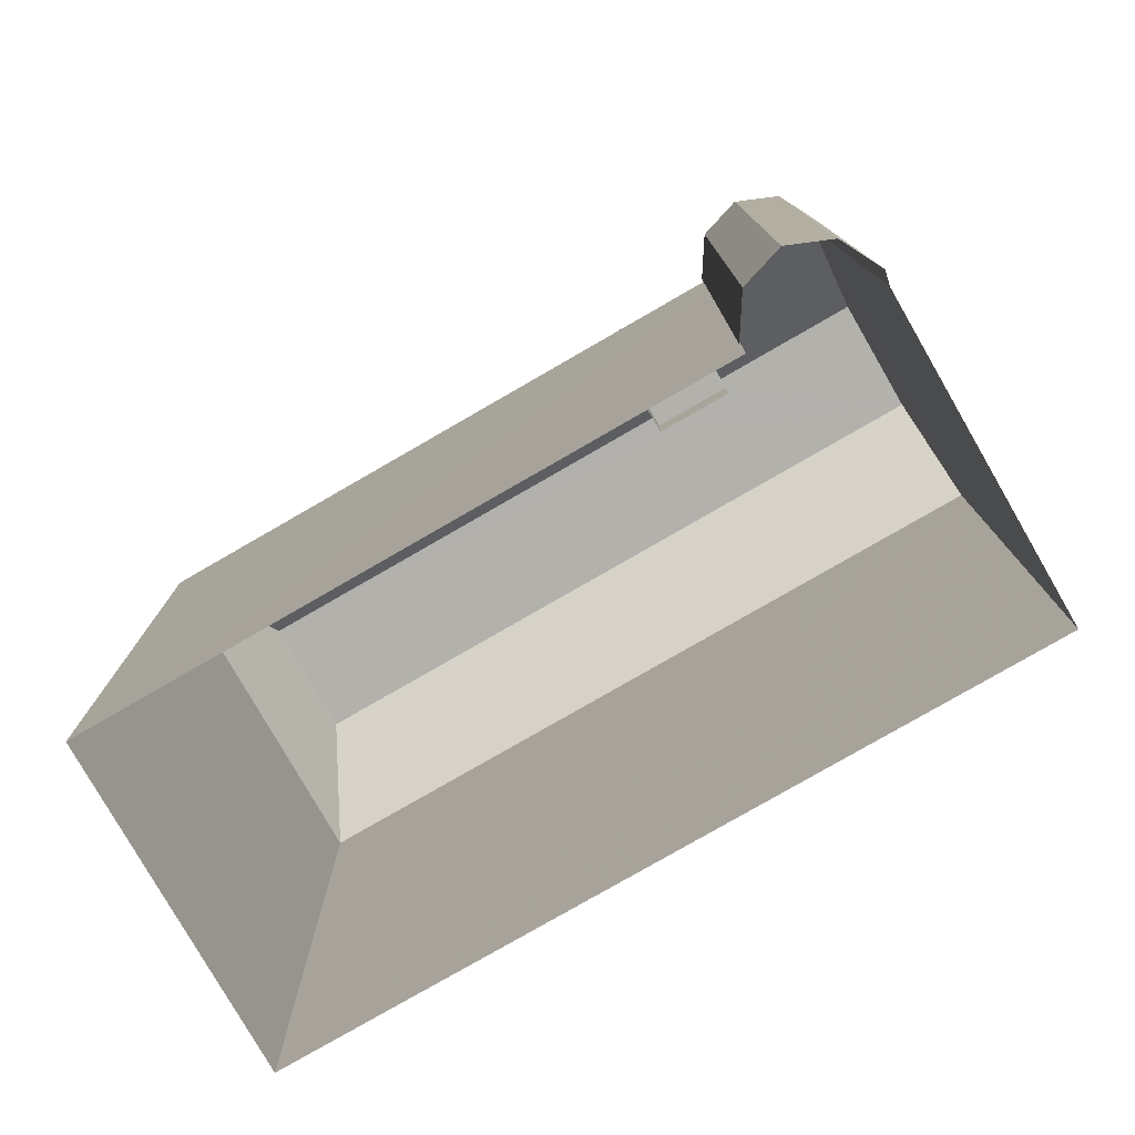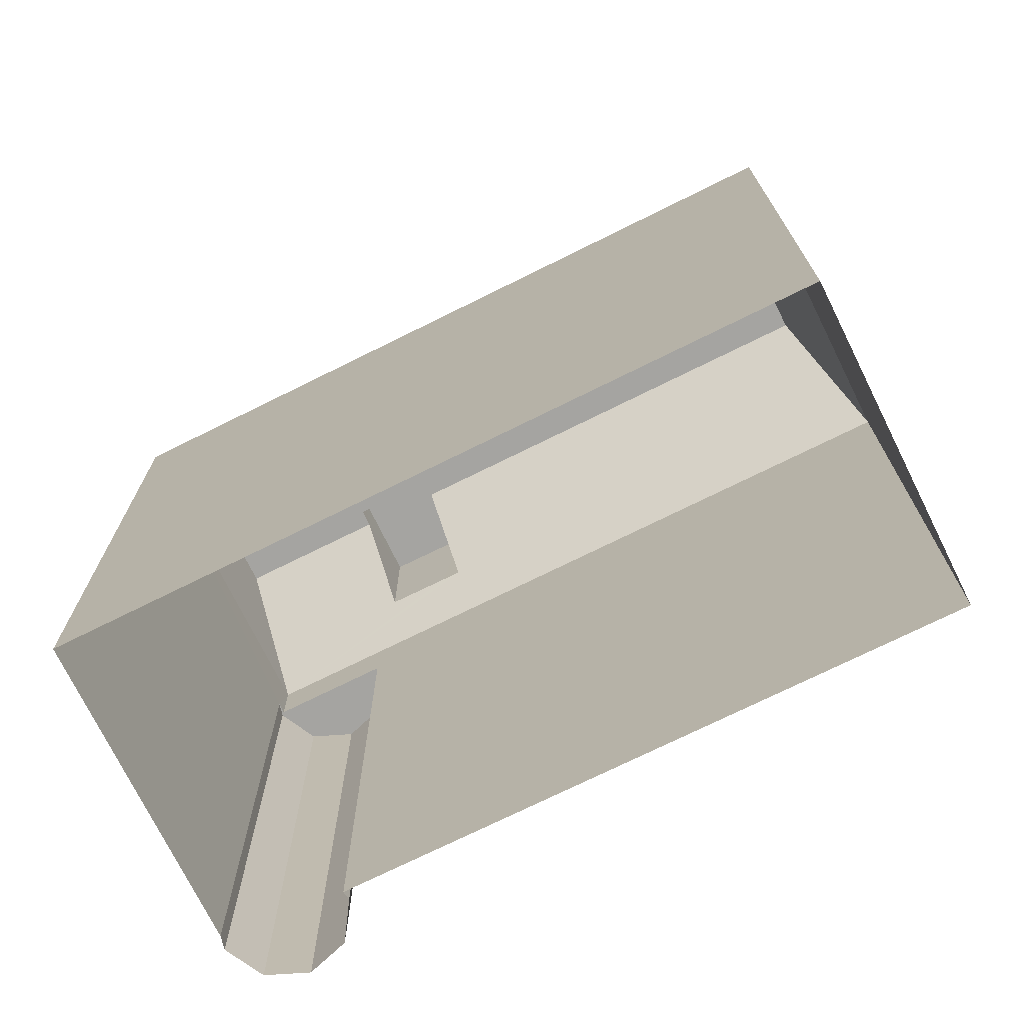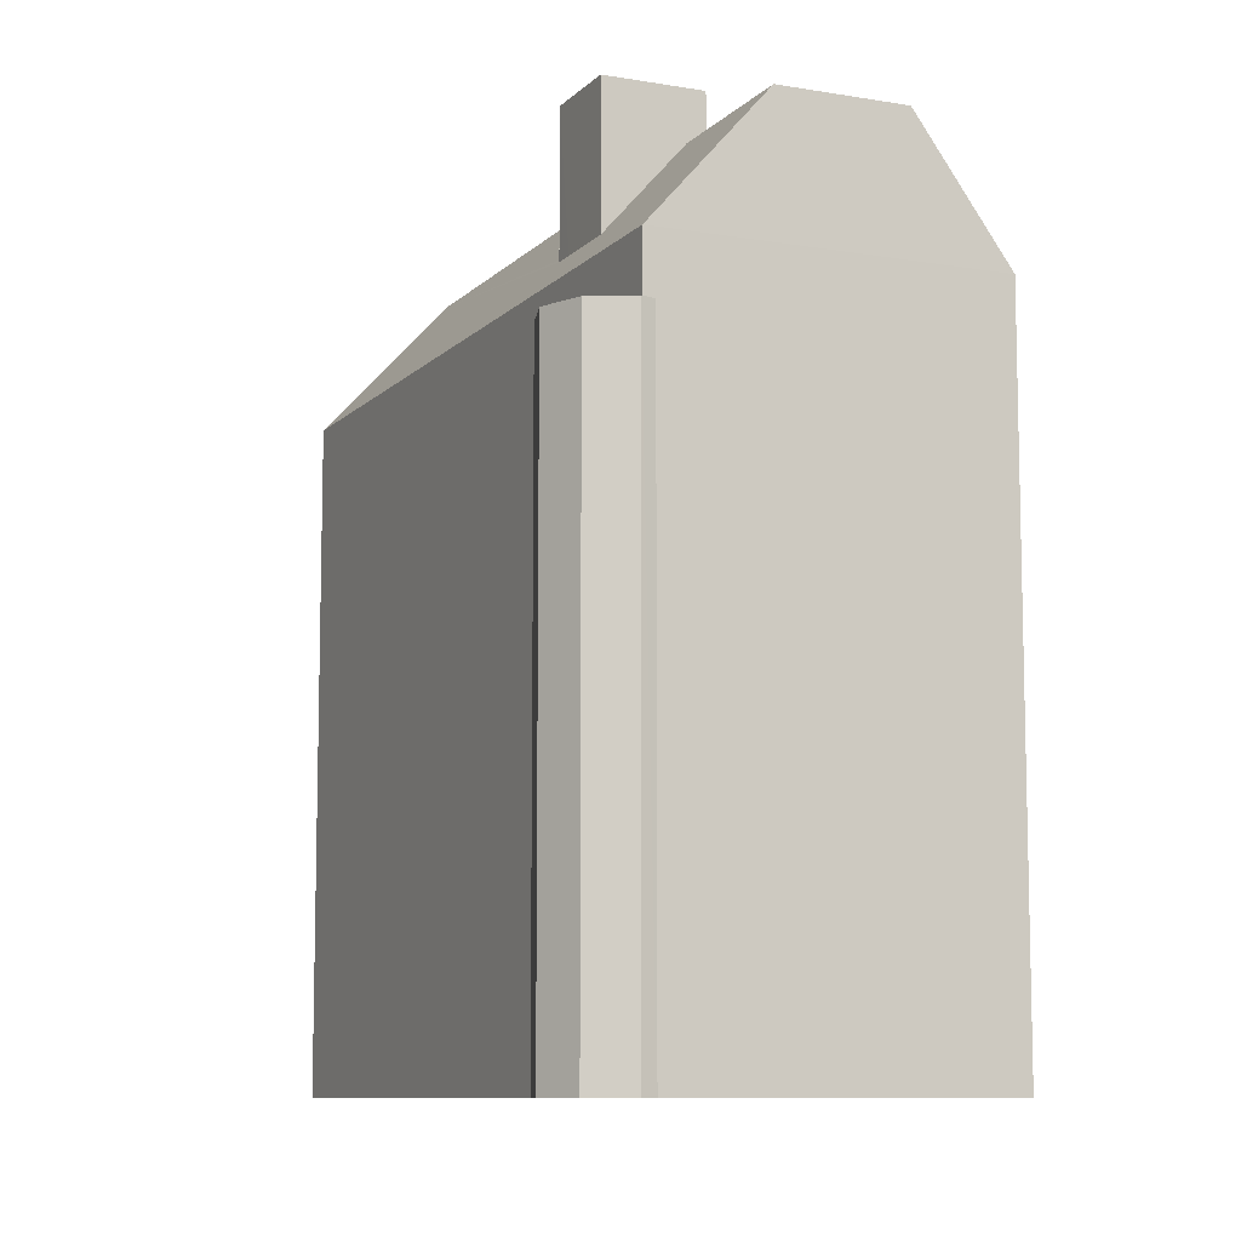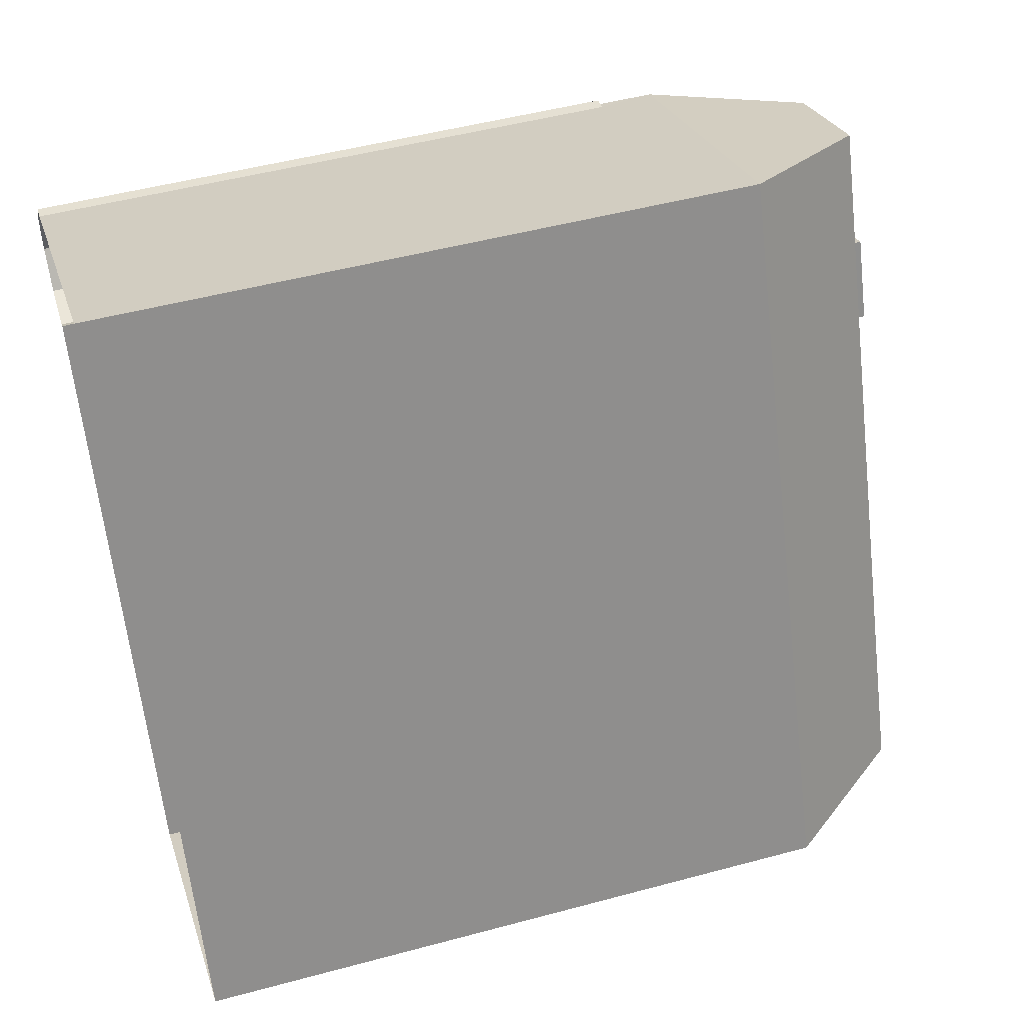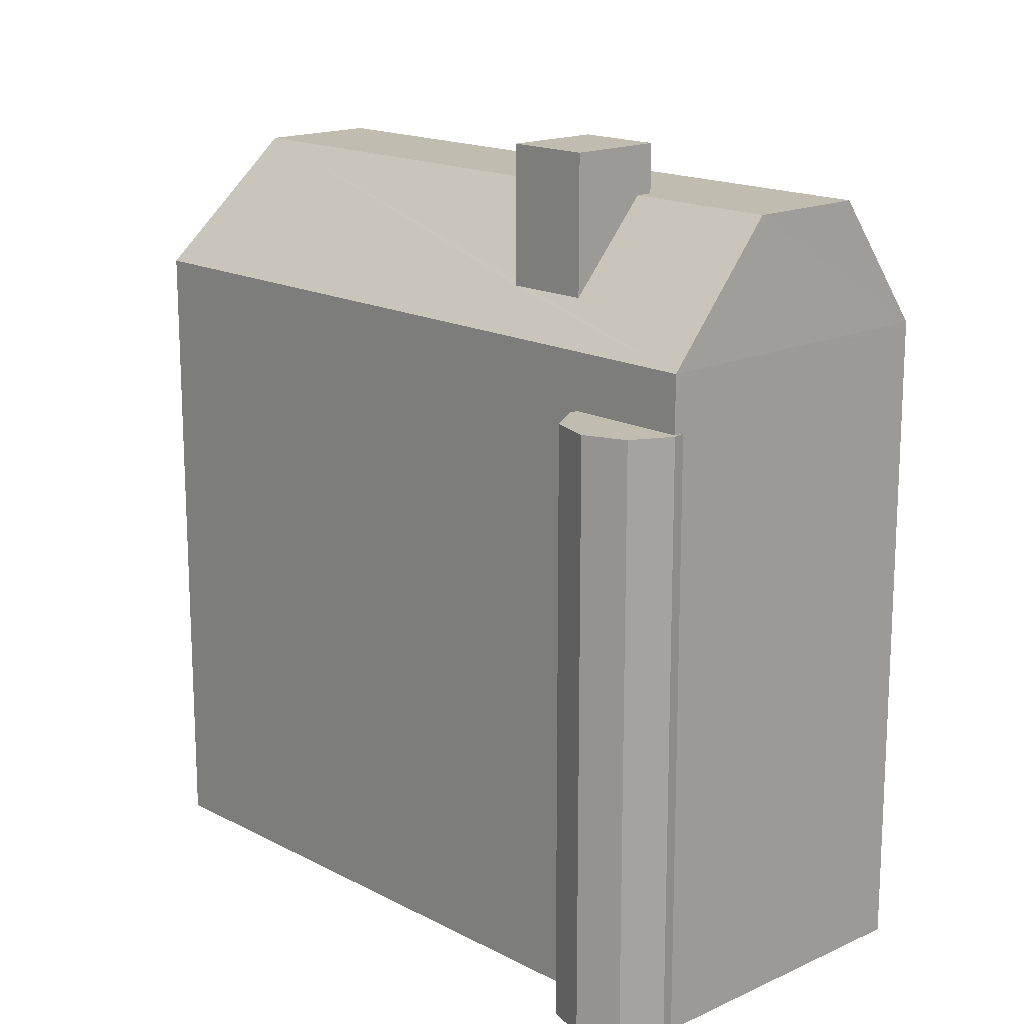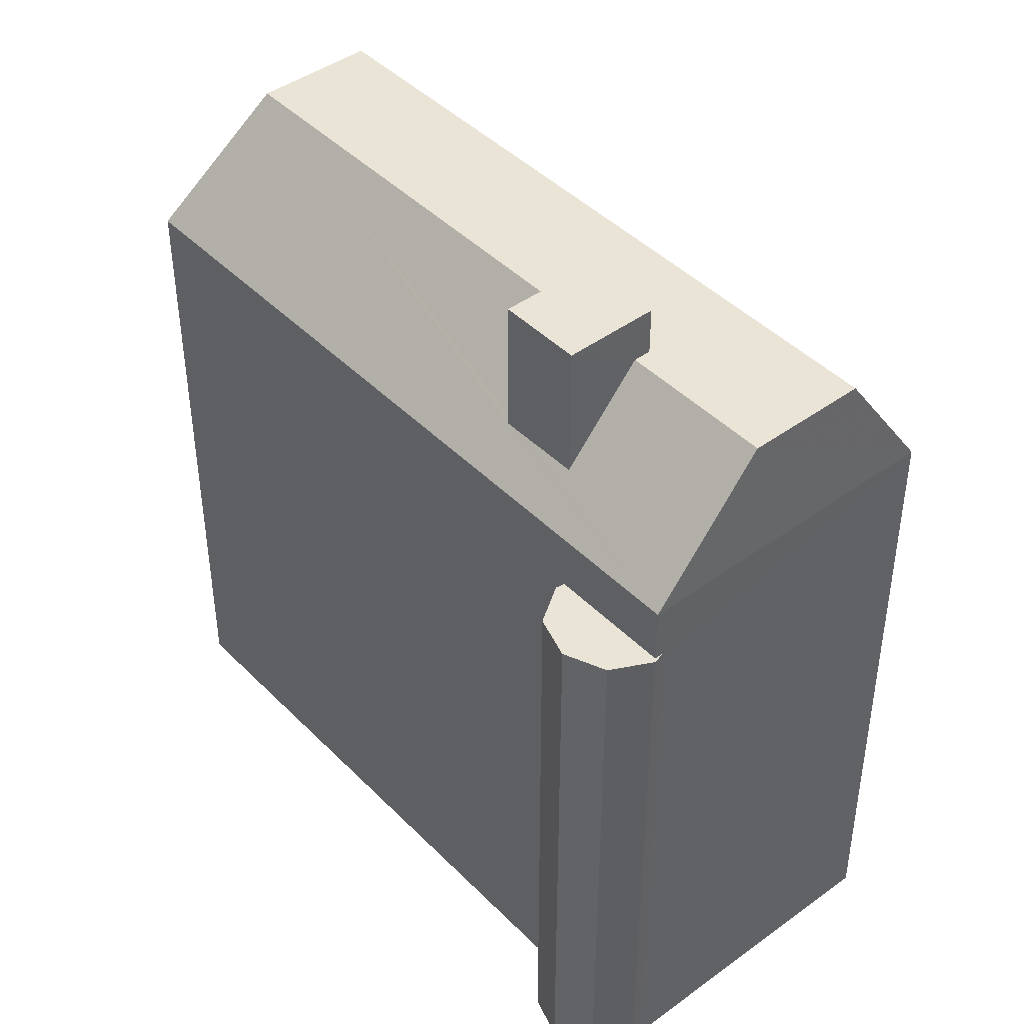
<metadata>
{"format":"obj","ext":"obj","renderer":"f3d","projection":"perspective","resolution":1024,"background":"white","views":[{"elev":-78.9,"azim":97.2,"up":"+Z"},{"elev":-73.3,"azim":-86.4,"up":"+Z"},{"elev":-9.3,"azim":133.0,"up":"+Z"},{"elev":48.6,"azim":-106.8,"up":"+Y"},{"elev":16.4,"azim":114.1,"up":"+Z"},{"elev":43.7,"azim":116.7,"up":"+Z"}]}
</metadata>
<code>
v -1.237e+04 -3.784e+04 30.2
v -1.236e+04 -3.783e+04 30.2
v -1.237e+04 -3.784e+04 30.2
v -1.237e+04 -3.782e+04 30.2
v -1.236e+04 -3.783e+04 30.2
v -1.236e+04 -3.783e+04 30.2
v -1.236e+04 -3.783e+04 30.2
v -1.236e+04 -3.783e+04 30.2
v -1.236e+04 -3.783e+04 30.2
v -1.236e+04 -3.783e+04 30.2
v -1.236e+04 -3.783e+04 42.46
v -1.236e+04 -3.783e+04 42.46
v -1.236e+04 -3.783e+04 42.46
v -1.236e+04 -3.783e+04 42.46
v -1.236e+04 -3.783e+04 42.46
v -1.236e+04 -3.783e+04 42.46
v -1.236e+04 -3.783e+04 42.46
v -1.236e+04 -3.783e+04 42.46
v -1.237e+04 -3.784e+04 43.63
v -1.237e+04 -3.784e+04 46.28
v -1.237e+04 -3.784e+04 43.63
v -1.237e+04 -3.784e+04 46.28
v -1.237e+04 -3.783e+04 46.28
v -1.237e+04 -3.782e+04 43.63
v -1.236e+04 -3.783e+04 44.45
v -1.236e+04 -3.783e+04 44.53
v -1.236e+04 -3.783e+04 43.62
v -1.236e+04 -3.783e+04 44.45
v -1.237e+04 -3.783e+04 46.27
v -1.236e+04 -3.783e+04 46.27
v -1.236e+04 -3.783e+04 44.46
v -1.237e+04 -3.783e+04 46.27
v -1.236e+04 -3.783e+04 47.26
v -1.237e+04 -3.783e+04 47.26
v -1.237e+04 -3.783e+04 47.26
v -1.236e+04 -3.783e+04 47.26
v -1.237e+04 -3.783e+04 46.27
v -1.237e+04 -3.783e+04 46.28
f 1 2 3
f 4 2 1
f 5 6 7
f 8 2 5
f 7 6 9
f 10 2 8
f 4 6 2
f 2 6 5
f 11 12 13
f 14 12 11
f 13 15 16
f 15 17 16
f 16 17 18
f 11 13 16
f 19 20 21
f 22 20 19
f 20 23 21
f 21 23 24
f 22 19 25
f 22 25 26
f 27 25 19
f 25 27 28
f 26 29 22
f 30 31 27
f 27 31 28
f 32 31 30
f 33 34 35
f 33 36 34
f 32 30 37
f 22 38 20
f 30 23 37
f 29 38 22
f 38 23 20
f 37 23 38
f 6 17 9
f 6 18 17
f 15 7 9
f 17 15 9
f 15 5 7
f 15 13 5
f 13 8 5
f 13 12 8
f 12 10 8
f 12 14 10
f 11 10 14
f 11 2 10
f 27 16 18
f 27 18 24
f 18 4 24
f 18 6 4
f 24 4 1
f 21 24 1
f 16 27 11
f 2 11 3
f 3 11 19
f 11 27 19
f 19 1 3
f 19 21 1
f 23 30 24
f 24 30 27
f 38 34 37
f 38 35 34
f 31 32 36
f 32 34 36
f 32 37 34
f 25 28 33
f 33 28 36
f 28 31 36
f 29 35 38
f 35 29 33
f 25 33 26
f 26 33 29

</code>
